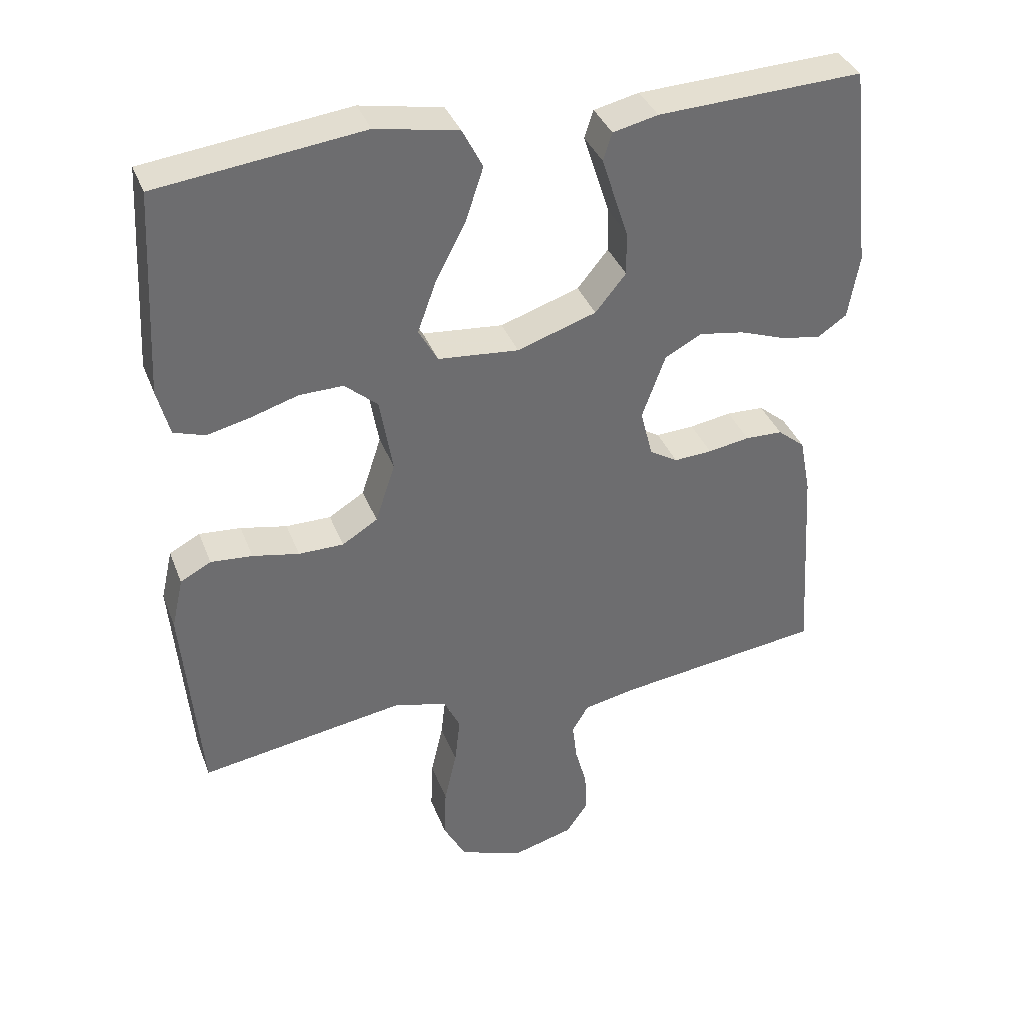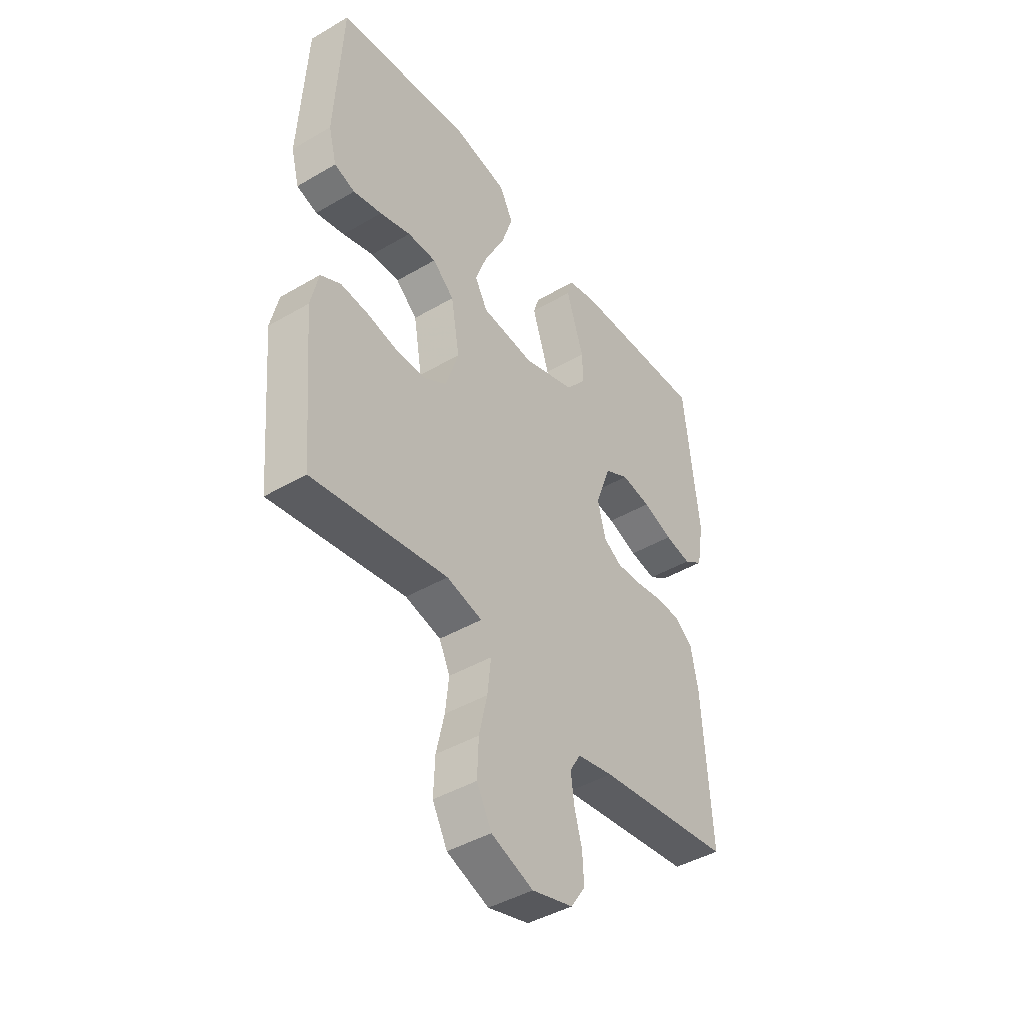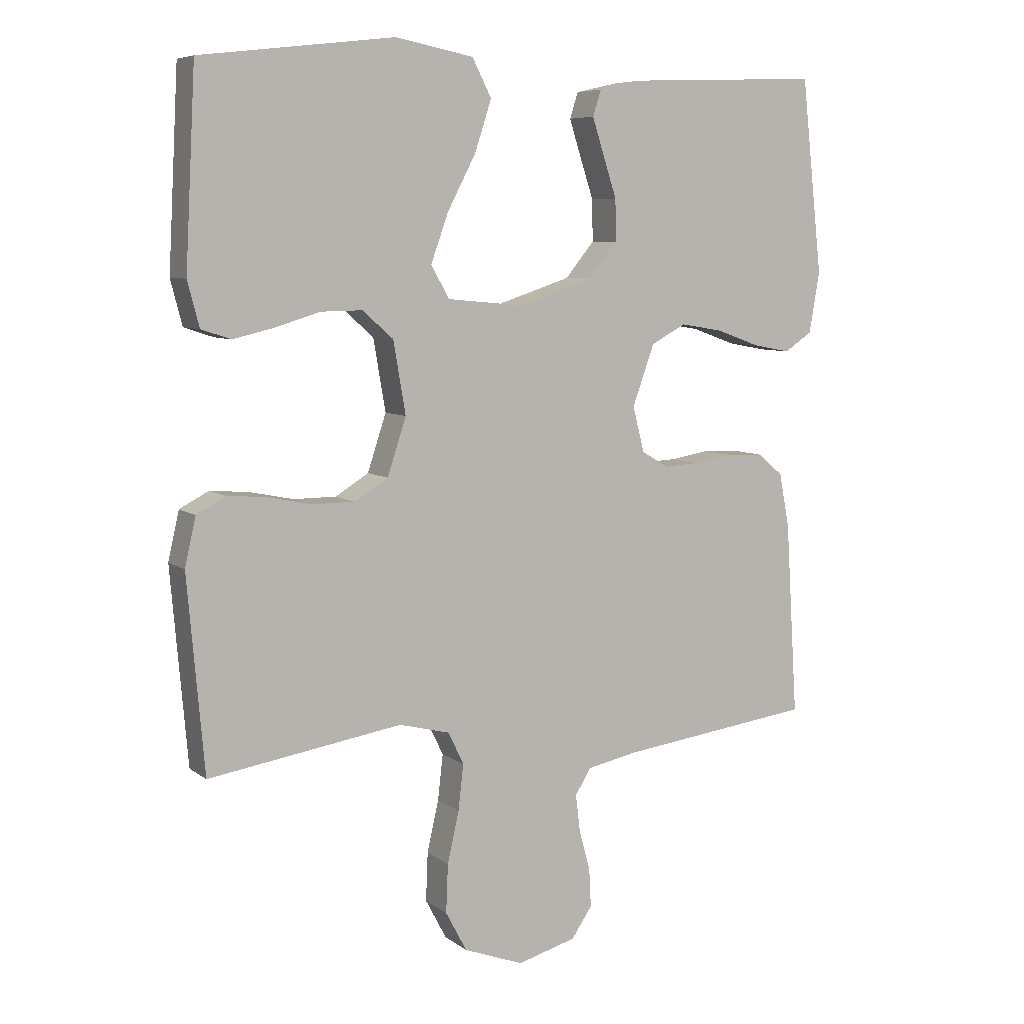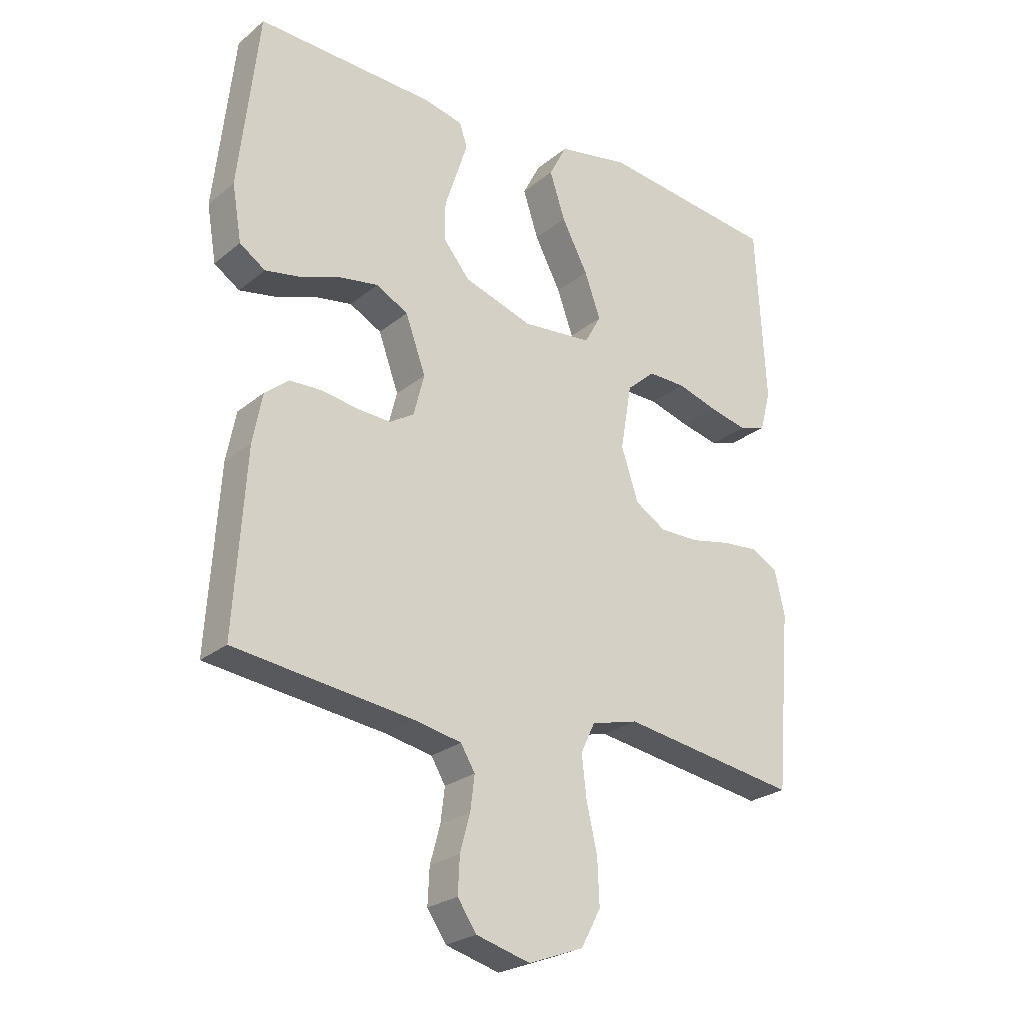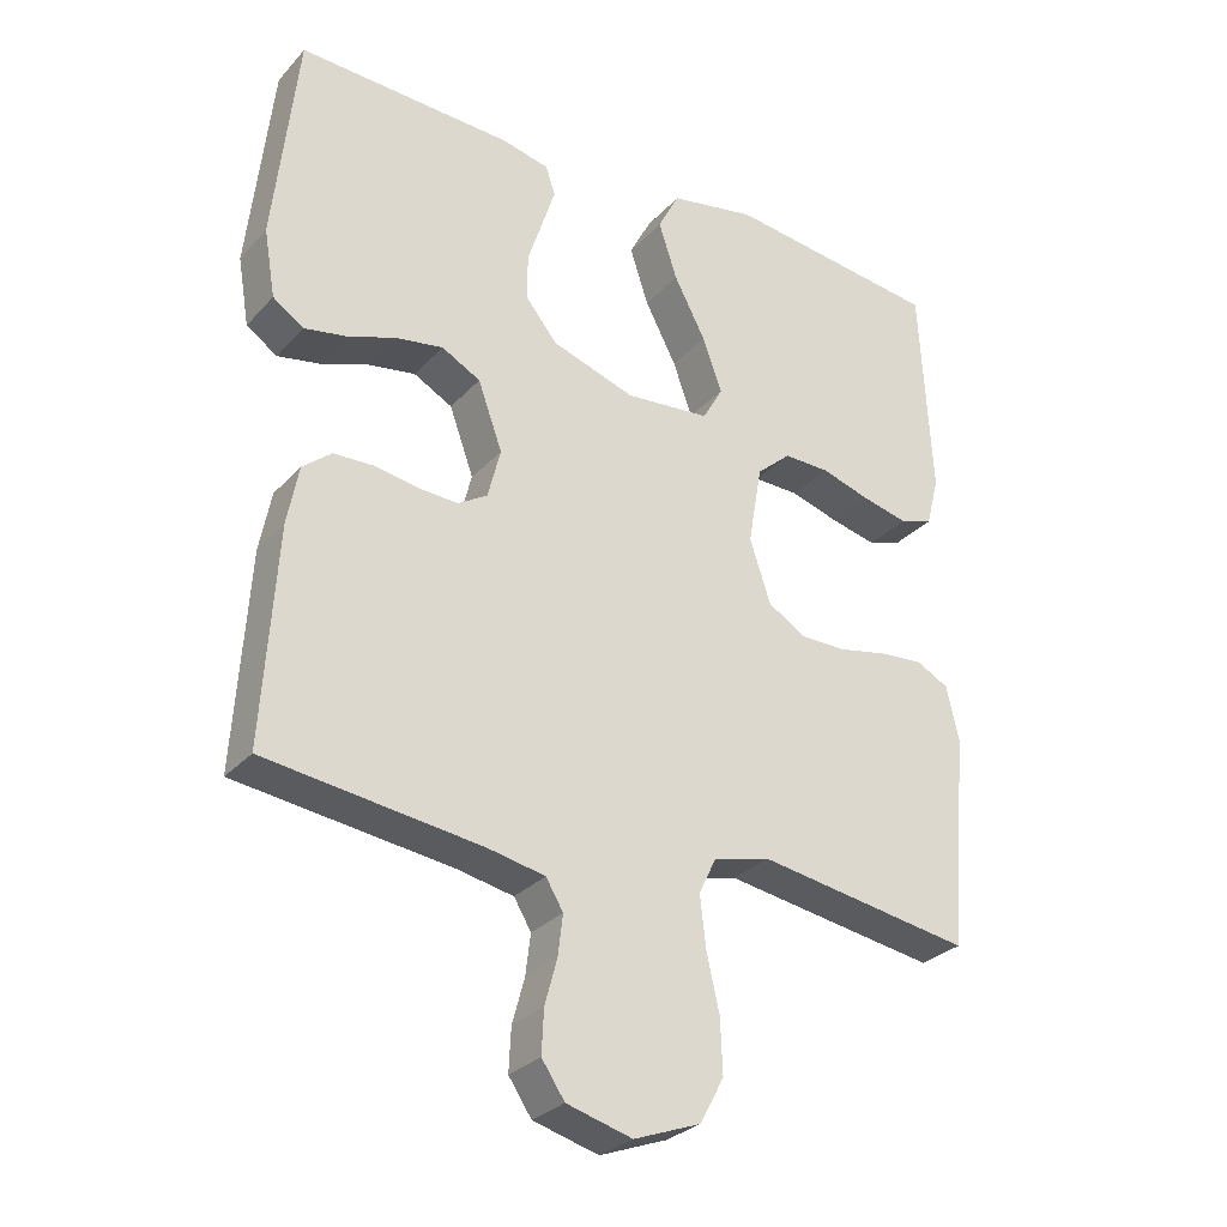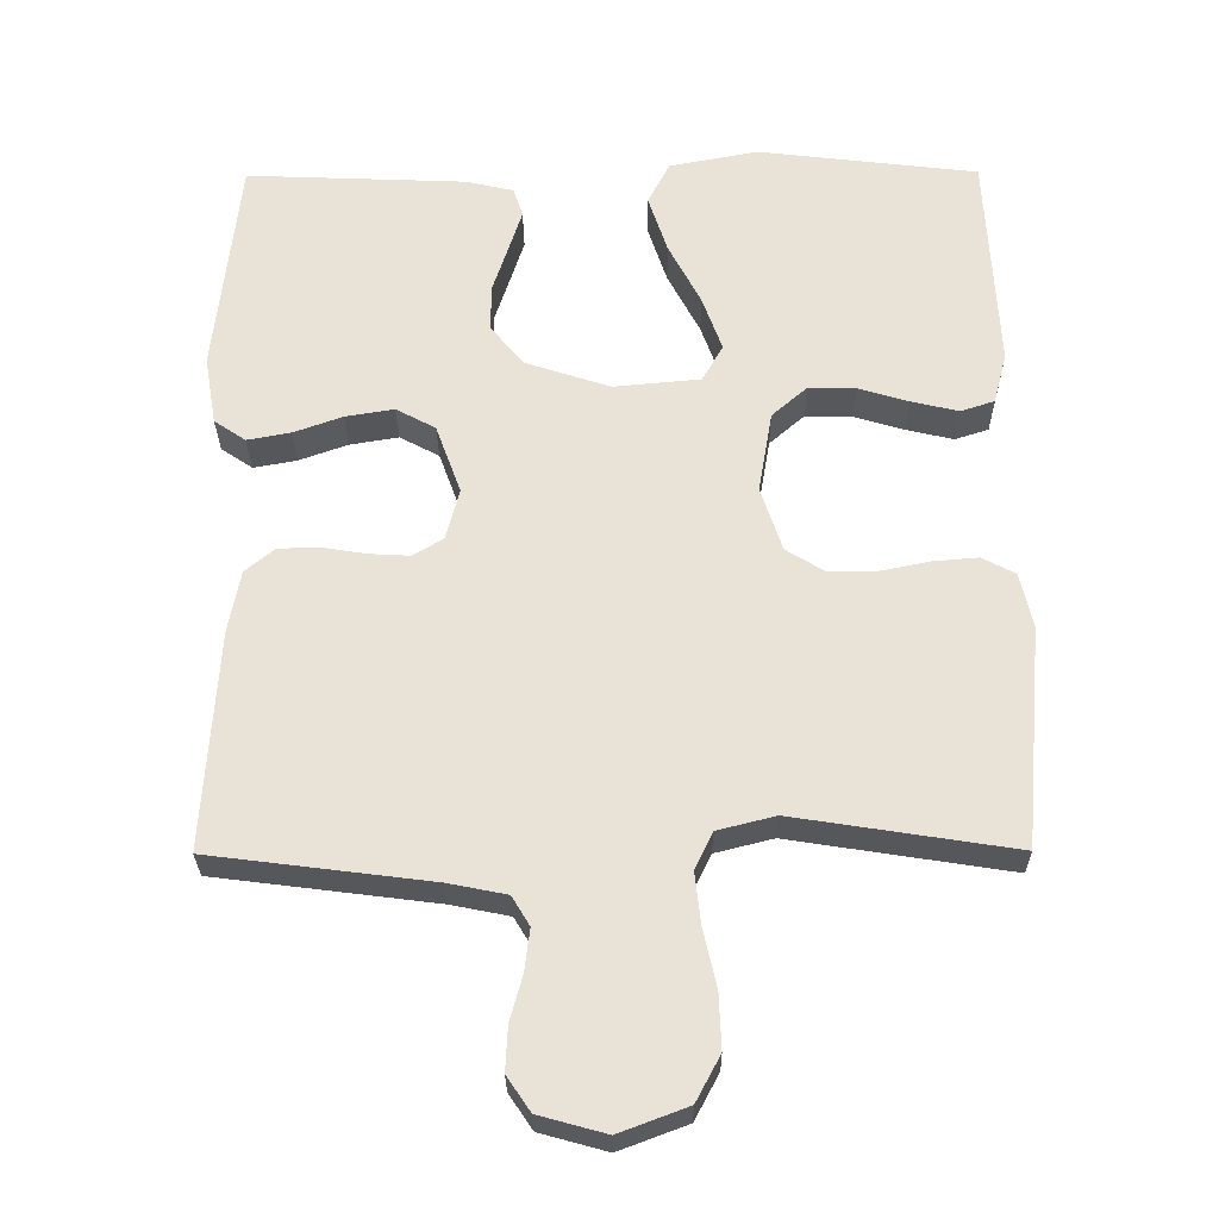
<metadata>
{"format":"obj","ext":"obj","renderer":"f3d","projection":"perspective","resolution":1024,"background":"white","views":[{"elev":36.9,"azim":160.4,"up":"+Z"},{"elev":-43.4,"azim":124.7,"up":"+Z"},{"elev":7.1,"azim":152.3,"up":"+Z"},{"elev":-25.0,"azim":-37.7,"up":"+Z"},{"elev":-29.3,"azim":-33.5,"up":"+Z"},{"elev":-27.8,"azim":0.5,"up":"+Z"}]}
</metadata>
<code>
v 0.5 0.07 -0.5
v 0.2 0.07 -0.453
v 0.121 0.07 -0.473
v 0.097 0.07 -0.523
v 0.105 0.07 -0.594
v 0.123 0.07 -0.673
v 0.126 0.07 -0.748
v 0.093 0.07 -0.81
v 0 0.07 -0.845
v -0.091 0.07 -0.82
v -0.123 0.07 -0.773
v -0.12 0.07 -0.713
v -0.103 0.07 -0.651
v -0.096 0.07 -0.594
v -0.12 0.07 -0.554
v -0.2 0.07 -0.538
v -0.5 0.07 -0.5
v -0.481 0.07 -0.2
v -0.465 0.07 -0.117
v -0.425 0.07 -0.084
v -0.37 0.07 -0.082
v -0.309 0.07 -0.092
v -0.253 0.07 -0.095
v -0.212 0.07 -0.07
v -0.194 0.07 0
v -0.228 0.07 0.094
v -0.282 0.07 0.123
v -0.348 0.07 0.112
v -0.415 0.07 0.088
v -0.474 0.07 0.077
v -0.517 0.07 0.106
v -0.533 0.07 0.2
v -0.5 0.07 0.5
v -0.2 0.07 0.488
v -0.134 0.07 0.473
v -0.121 0.07 0.433
v -0.139 0.07 0.377
v -0.16 0.07 0.313
v -0.161 0.07 0.249
v -0.116 0.07 0.194
v 0 0.07 0.156
v 0.118 0.07 0.167
v 0.146 0.07 0.217
v 0.119 0.07 0.292
v 0.075 0.07 0.376
v 0.049 0.07 0.455
v 0.079 0.07 0.513
v 0.2 0.07 0.536
v 0.5 0.07 0.5
v 0.516 0.07 0.2
v 0.498 0.07 0.131
v 0.452 0.07 0.116
v 0.388 0.07 0.131
v 0.319 0.07 0.152
v 0.255 0.07 0.153
v 0.207 0.07 0.111
v 0.188 0.07 0
v 0.217 0.07 -0.088
v 0.269 0.07 -0.12
v 0.335 0.07 -0.12
v 0.403 0.07 -0.106
v 0.464 0.07 -0.101
v 0.509 0.07 -0.125
v 0.526 0.07 -0.2
v 0.5 0 -0.5
v 0.2 0 -0.453
v 0.121 0 -0.473
v 0.097 0 -0.523
v 0.105 0 -0.594
v 0.123 0 -0.673
v 0.126 0 -0.748
v 0.093 0 -0.81
v 0 0 -0.845
v -0.091 0 -0.82
v -0.123 0 -0.773
v -0.12 0 -0.713
v -0.103 0 -0.651
v -0.096 0 -0.594
v -0.12 0 -0.554
v -0.2 0 -0.538
v -0.5 0 -0.5
v -0.481 0 -0.2
v -0.465 0 -0.117
v -0.425 0 -0.084
v -0.37 0 -0.082
v -0.309 0 -0.092
v -0.253 0 -0.095
v -0.212 0 -0.07
v -0.194 0 0
v -0.228 0 0.094
v -0.282 0 0.123
v -0.348 0 0.112
v -0.415 0 0.088
v -0.474 0 0.077
v -0.517 0 0.106
v -0.533 0 0.2
v -0.5 0 0.5
v -0.2 0 0.488
v -0.134 0 0.473
v -0.121 0 0.433
v -0.139 0 0.377
v -0.16 0 0.313
v -0.161 0 0.249
v -0.116 0 0.194
v 0 0 0.156
v 0.118 0 0.167
v 0.146 0 0.217
v 0.119 0 0.292
v 0.075 0 0.376
v 0.049 0 0.455
v 0.079 0 0.513
v 0.2 0 0.536
v 0.5 0 0.5
v 0.516 0 0.2
v 0.498 0 0.131
v 0.452 0 0.116
v 0.388 0 0.131
v 0.319 0 0.152
v 0.255 0 0.153
v 0.207 0 0.111
v 0.188 0 0
v 0.217 0 -0.088
v 0.269 0 -0.12
v 0.335 0 -0.12
v 0.403 0 -0.106
v 0.464 0 -0.101
v 0.509 0 -0.125
v 0.526 0 -0.2
f 64 1 2
f 63 64 2
f 62 63 2
f 61 62 2
f 60 61 2
f 59 60 2 3
f 58 59 3 4
f 57 58 4
f 56 57 4
f 52 53 54
f 51 52 54
f 50 51 54
f 49 50 54
f 48 49 54
f 47 48 54
f 46 47 54
f 45 46 54
f 44 45 54
f 43 44 54 55
f 42 43 55 56
f 36 37 38
f 35 36 38
f 34 35 38
f 33 34 38
f 32 33 38
f 31 32 38
f 30 31 38
f 29 30 38
f 28 29 38
f 27 28 38 39
f 26 27 39 40
f 20 21 22
f 19 20 22
f 18 19 22
f 17 18 22
f 16 17 22
f 15 16 22 23
f 14 15 23 24
f 11 12 13
f 10 11 13
f 9 10 13
f 8 9 13
f 7 8 13
f 6 7 13
f 5 6 13
f 4 5 13 14
f 14 24 25
f 4 14 25
f 56 4 25
f 42 56 25
f 41 42 25
f 25 26 40 41
f 66 65 128
f 66 128 127
f 66 127 126
f 66 126 125
f 66 125 124
f 67 66 124 123
f 68 67 123 122
f 68 122 121
f 68 121 120
f 118 117 116
f 118 116 115
f 118 115 114
f 118 114 113
f 118 113 112
f 118 112 111
f 118 111 110
f 118 110 109
f 118 109 108
f 119 118 108 107
f 120 119 107 106
f 102 101 100
f 102 100 99
f 102 99 98
f 102 98 97
f 102 97 96
f 102 96 95
f 102 95 94
f 102 94 93
f 102 93 92
f 103 102 92 91
f 104 103 91 90
f 86 85 84
f 86 84 83
f 86 83 82
f 86 82 81
f 86 81 80
f 87 86 80 79
f 88 87 79 78
f 77 76 75
f 77 75 74
f 77 74 73
f 77 73 72
f 77 72 71
f 77 71 70
f 77 70 69
f 78 77 69 68
f 89 88 78
f 89 78 68
f 89 68 120
f 89 120 106
f 89 106 105
f 105 104 90 89
f 1 65 66 2
f 2 66 67 3
f 3 67 68 4
f 4 68 69 5
f 5 69 70 6
f 6 70 71 7
f 7 71 72 8
f 8 72 73 9
f 9 73 74 10
f 10 74 75 11
f 11 75 76 12
f 12 76 77 13
f 13 77 78 14
f 14 78 79 15
f 15 79 80 16
f 16 80 81 17
f 17 81 82 18
f 18 82 83 19
f 19 83 84 20
f 20 84 85 21
f 21 85 86 22
f 22 86 87 23
f 23 87 88 24
f 24 88 89 25
f 25 89 90 26
f 26 90 91 27
f 27 91 92 28
f 28 92 93 29
f 29 93 94 30
f 30 94 95 31
f 31 95 96 32
f 32 96 97 33
f 33 97 98 34
f 34 98 99 35
f 35 99 100 36
f 36 100 101 37
f 37 101 102 38
f 38 102 103 39
f 39 103 104 40
f 40 104 105 41
f 41 105 106 42
f 42 106 107 43
f 43 107 108 44
f 44 108 109 45
f 45 109 110 46
f 46 110 111 47
f 47 111 112 48
f 48 112 113 49
f 49 113 114 50
f 50 114 115 51
f 51 115 116 52
f 52 116 117 53
f 53 117 118 54
f 54 118 119 55
f 55 119 120 56
f 56 120 121 57
f 57 121 122 58
f 58 122 123 59
f 59 123 124 60
f 60 124 125 61
f 61 125 126 62
f 62 126 127 63
f 63 127 128 64
f 64 128 65 1

</code>
